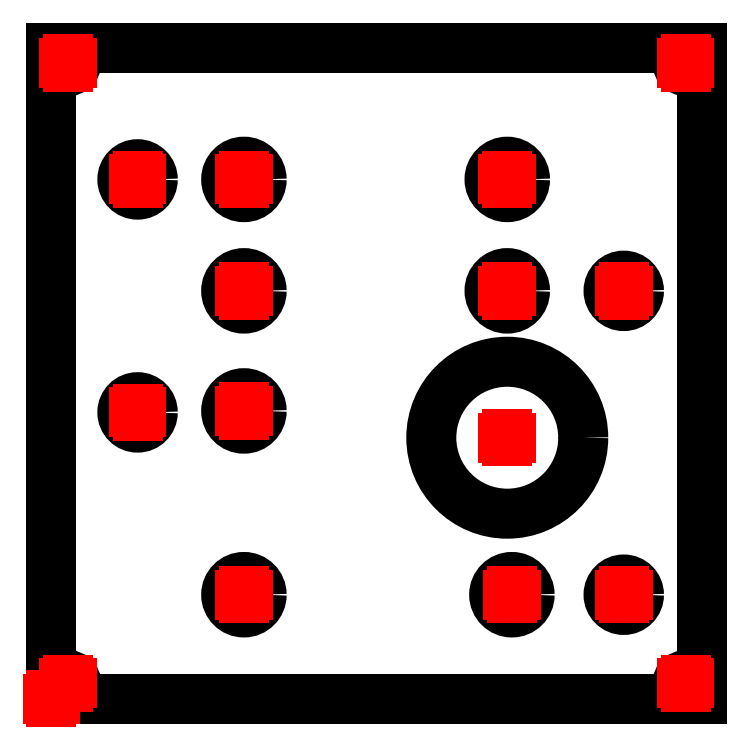
<metadata>
{"format":"dxf","ext":"dxf","renderer":"ezdxf+matplotlib","layout":"modelspace","background":"white","min_lineweight":24,"dpi":150}
</metadata>
<code>
0
SECTION
2
ENTITIES
0
LINE
8
Contour
39
0.1
10
128.5
20
128.5
30
 0
11
128.5
21
0
0
LINE
8
Contour
39
0.1
10
128.5
20
0
30
 0
11
0
21
0
0
LINE
8
Contour
39
0.1
10
0
20
0
30
 0
11
0
21
128.5
0
LINE
8
Contour
39
0.1
10
0
20
128.5
30
 0
11
128.5
21
128.5
0
CIRCLE
8
Contour
39
0.1
10
3.3
20
125.5
30
 0
40
1.6
0
CIRCLE
8
Contour
39
0.1
10
125.2
20
125.5
30
 0
40
1.6
0
CIRCLE
8
Contour
39
0.1
10
125.2
20
3
30
 0
40
1.6
0
CIRCLE
8
Contour
39
0.1
10
3.3
20
3
30
 0
40
1.6
0
CIRCLE
8
Contour
39
0.1
10
90
20
102.5
30
 0
40
3.5
0
CIRCLE
8
Contour
39
0.1
10
90
20
80.49
30
 0
40
3.5
0
CIRCLE
8
Contour
39
0.1
10
90.91
20
20.49
30
 0
40
3.5
0
CIRCLE
8
Contour
39
0.1
10
37.99
20
20.49
30
 0
40
3.5
0
CIRCLE
8
Contour
39
0.1
10
37.99
20
56.78
30
 0
40
3.5
0
CIRCLE
8
Contour
39
0.1
10
37.99
20
80.49
30
 0
40
3.5
0
CIRCLE
8
Contour
39
0.1
10
37.99
20
102.5
30
 0
40
3.5
0
CIRCLE
8
Contour
39
0.1
10
17
20
102.5
30
 0
40
3
0
CIRCLE
8
Contour
39
0.1
10
17
20
56.49
30
 0
40
3
0
CIRCLE
8
Contour
39
0.1
10
113
20
20.49
30
 0
40
3
0
CIRCLE
8
Contour
39
0.1
10
113
20
80.49
30
 0
40
3
0
CIRCLE
8
Contour
39
0.1
10
90
20
51.49
30
 0
40
15
0
LINE
8
Reference_points
39
0.1
10
-0.744
20
0
30
 0
11
0.744
21
0
0
LINE
8
Reference_points
39
0.1
10
0
20
-0.744
30
 0
11
0
21
0.744
0
LINE
8
Reference_points
39
0.1
10
2.556
20
125.5
30
 0
11
4.044
21
125.5
0
LINE
8
Reference_points
39
0.1
10
3.3
20
124.8
30
 0
11
3.3
21
126.2
0
LINE
8
Reference_points
39
0.1
10
124.5
20
125.5
30
 0
11
125.9
21
125.5
0
LINE
8
Reference_points
39
0.1
10
125.2
20
124.8
30
 0
11
125.2
21
126.2
0
LINE
8
Reference_points
39
0.1
10
124.5
20
3
30
 0
11
125.9
21
3
0
LINE
8
Reference_points
39
0.1
10
125.2
20
2.256
30
 0
11
125.2
21
3.744
0
LINE
8
Reference_points
39
0.1
10
2.556
20
3
30
 0
11
4.044
21
3
0
LINE
8
Reference_points
39
0.1
10
3.3
20
2.256
30
 0
11
3.3
21
3.744
0
LINE
8
Reference_points
39
0.1
10
89.25
20
102.5
30
 0
11
90.74
21
102.5
0
LINE
8
Reference_points
39
0.1
10
90
20
101.8
30
 0
11
90
21
103.2
0
LINE
8
Reference_points
39
0.1
10
89.25
20
80.49
30
 0
11
90.74
21
80.49
0
LINE
8
Reference_points
39
0.1
10
90
20
79.75
30
 0
11
90
21
81.24
0
LINE
8
Reference_points
39
0.1
10
90.17
20
20.49
30
 0
11
91.65
21
20.49
0
LINE
8
Reference_points
39
0.1
10
90.91
20
19.75
30
 0
11
90.91
21
21.24
0
LINE
8
Reference_points
39
0.1
10
37.25
20
20.49
30
 0
11
38.74
21
20.49
0
LINE
8
Reference_points
39
0.1
10
37.99
20
19.75
30
 0
11
37.99
21
21.24
0
LINE
8
Reference_points
39
0.1
10
37.25
20
56.78
30
 0
11
38.74
21
56.78
0
LINE
8
Reference_points
39
0.1
10
37.99
20
56.04
30
 0
11
37.99
21
57.53
0
LINE
8
Reference_points
39
0.1
10
37.25
20
80.49
30
 0
11
38.74
21
80.49
0
LINE
8
Reference_points
39
0.1
10
37.99
20
79.75
30
 0
11
37.99
21
81.24
0
LINE
8
Reference_points
39
0.1
10
37.25
20
102.5
30
 0
11
38.74
21
102.5
0
LINE
8
Reference_points
39
0.1
10
37.99
20
101.8
30
 0
11
37.99
21
103.2
0
LINE
8
Reference_points
39
0.1
10
16.25
20
102.5
30
 0
11
17.74
21
102.5
0
LINE
8
Reference_points
39
0.1
10
17
20
101.8
30
 0
11
17
21
103.2
0
LINE
8
Reference_points
39
0.1
10
16.25
20
56.49
30
 0
11
17.74
21
56.49
0
LINE
8
Reference_points
39
0.1
10
17
20
55.75
30
 0
11
17
21
57.24
0
LINE
8
Reference_points
39
0.1
10
112.3
20
20.49
30
 0
11
113.7
21
20.49
0
LINE
8
Reference_points
39
0.1
10
113
20
19.75
30
 0
11
113
21
21.24
0
LINE
8
Reference_points
39
0.1
10
112.3
20
80.49
30
 0
11
113.7
21
80.49
0
LINE
8
Reference_points
39
0.1
10
113
20
79.75
30
 0
11
113
21
81.24
0
LINE
8
Reference_points
39
0.1
10
89.25
20
51.49
30
 0
11
90.74
21
51.49
0
LINE
8
Reference_points
39
0.1
10
90
20
50.75
30
 0
11
90
21
52.24
0
ENDSEC
0
EOF

</code>
